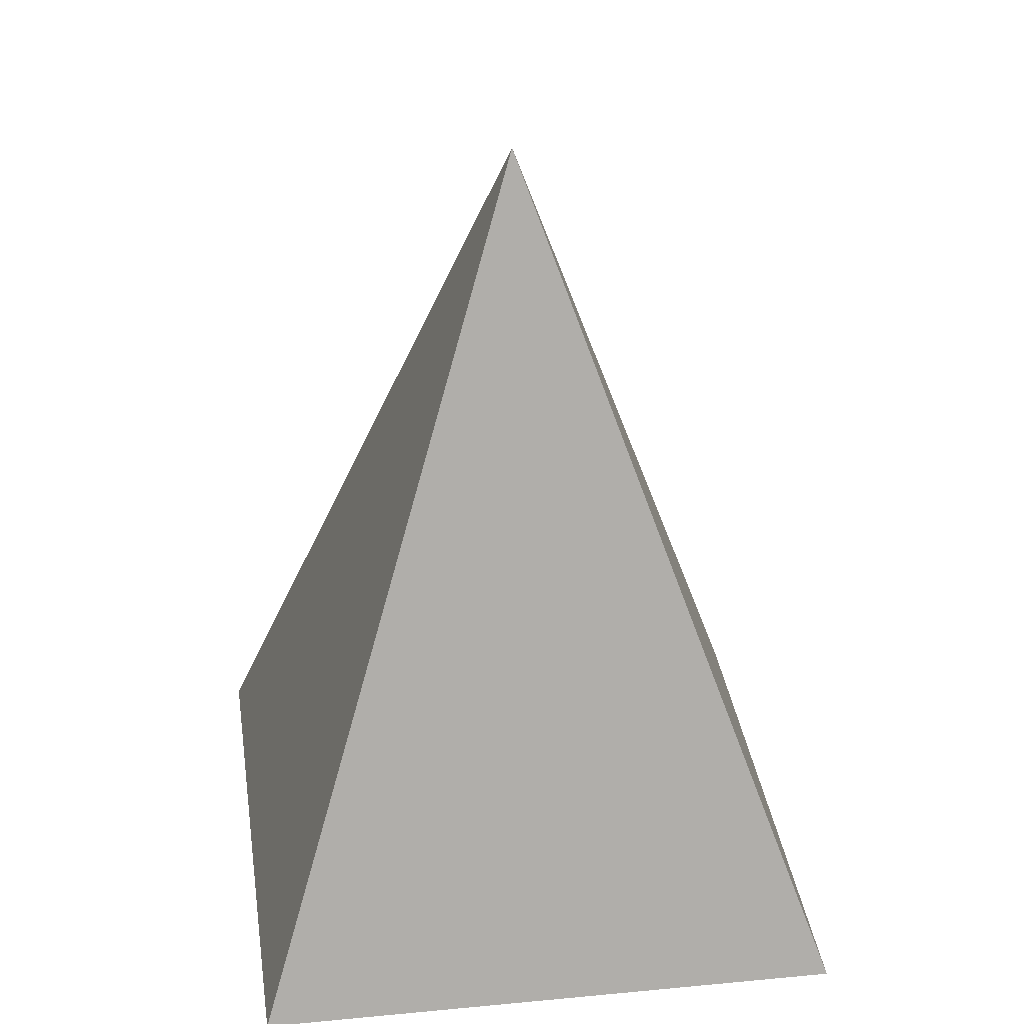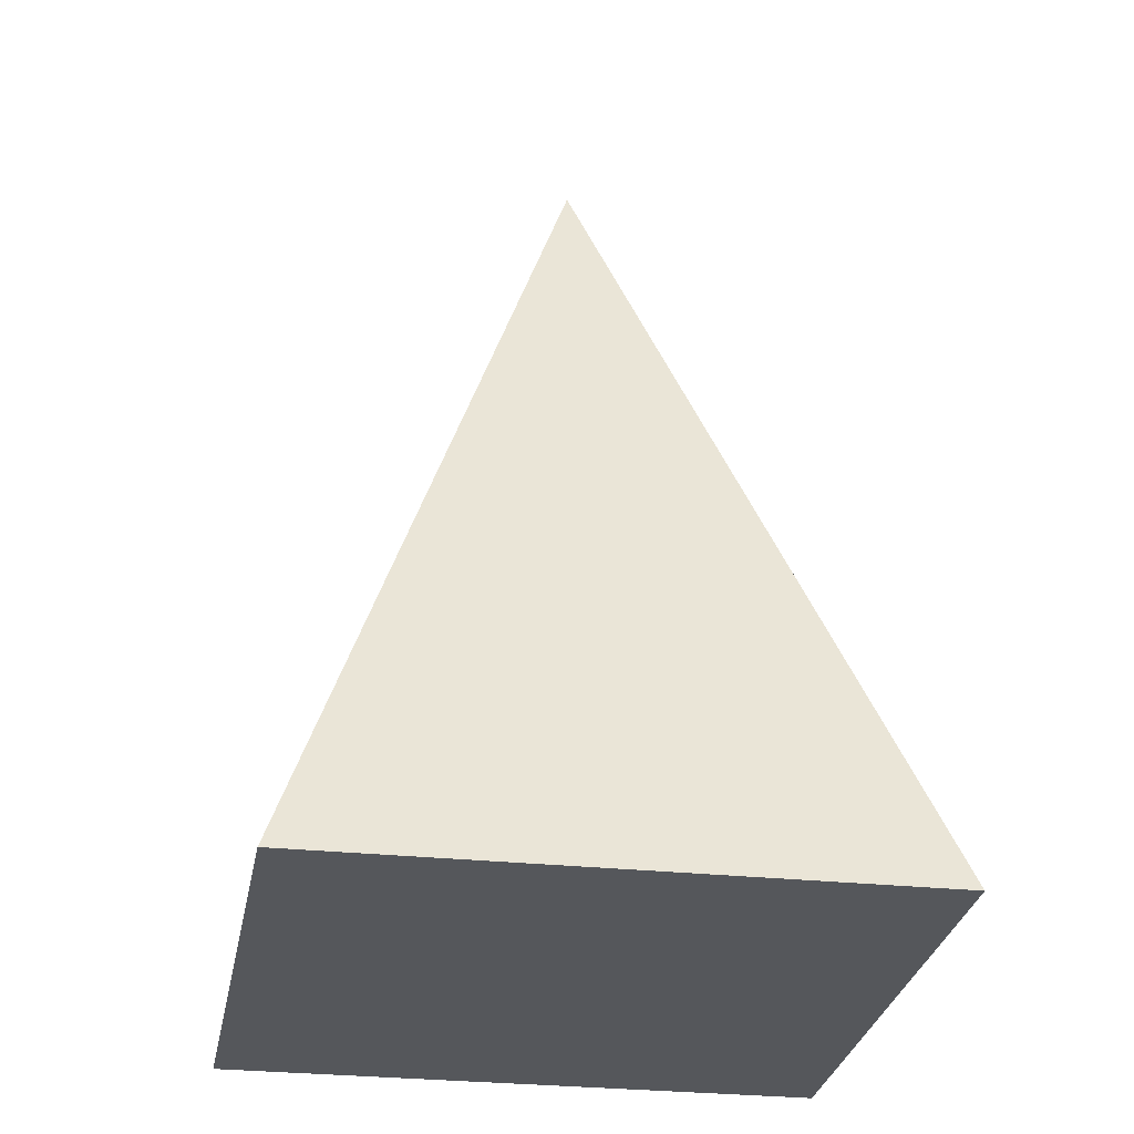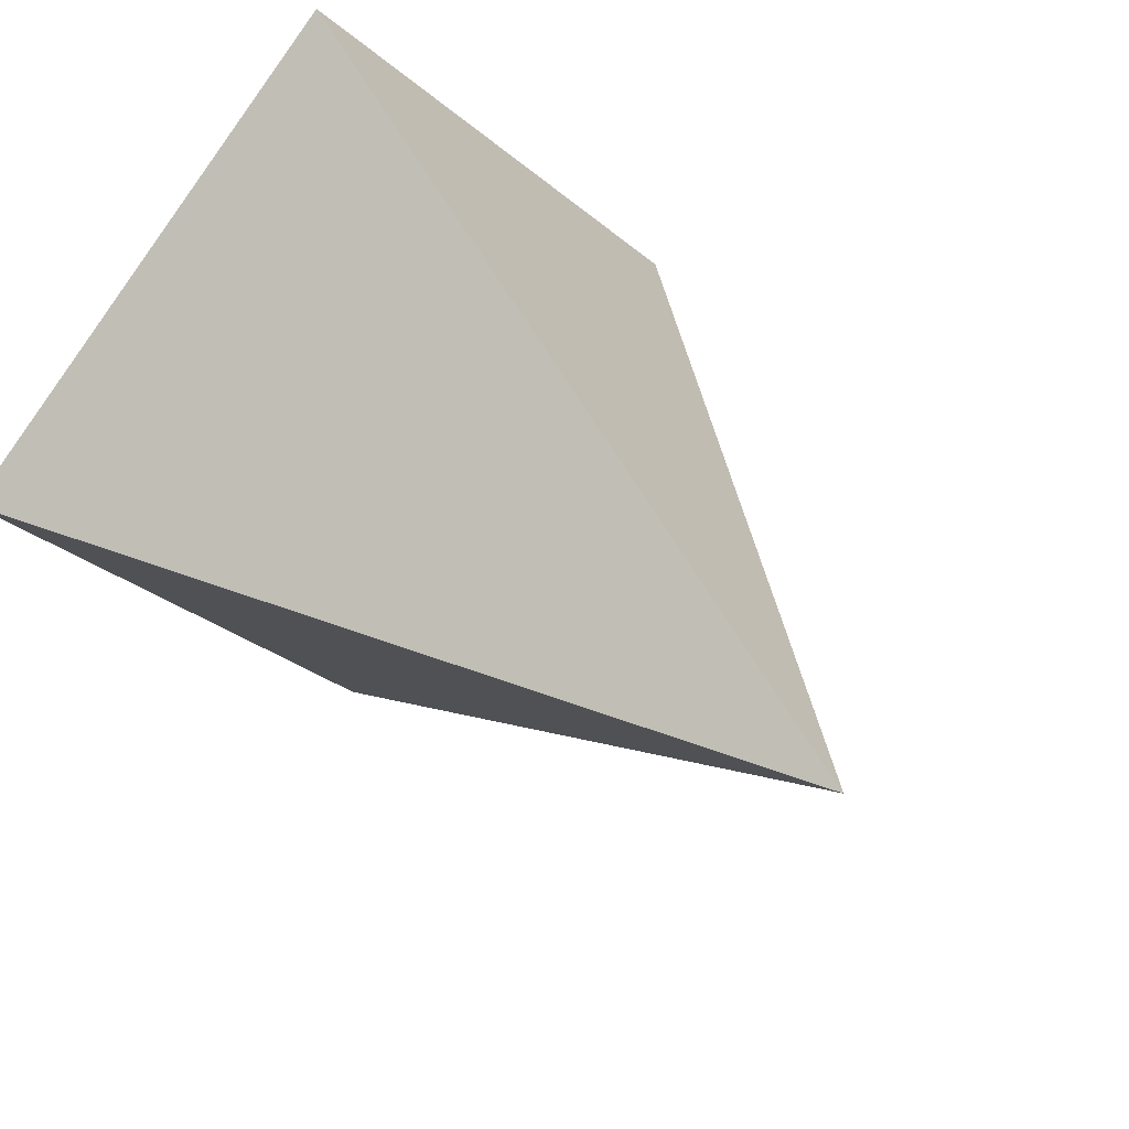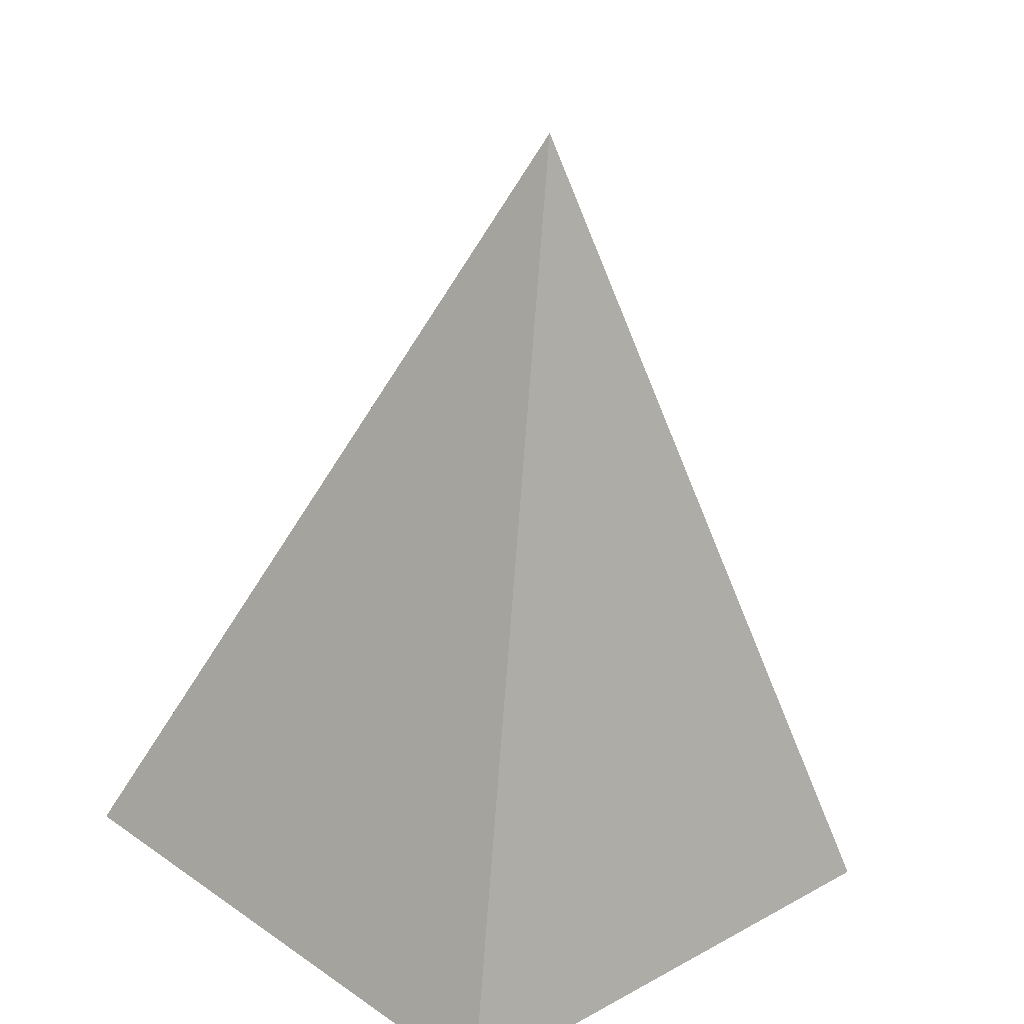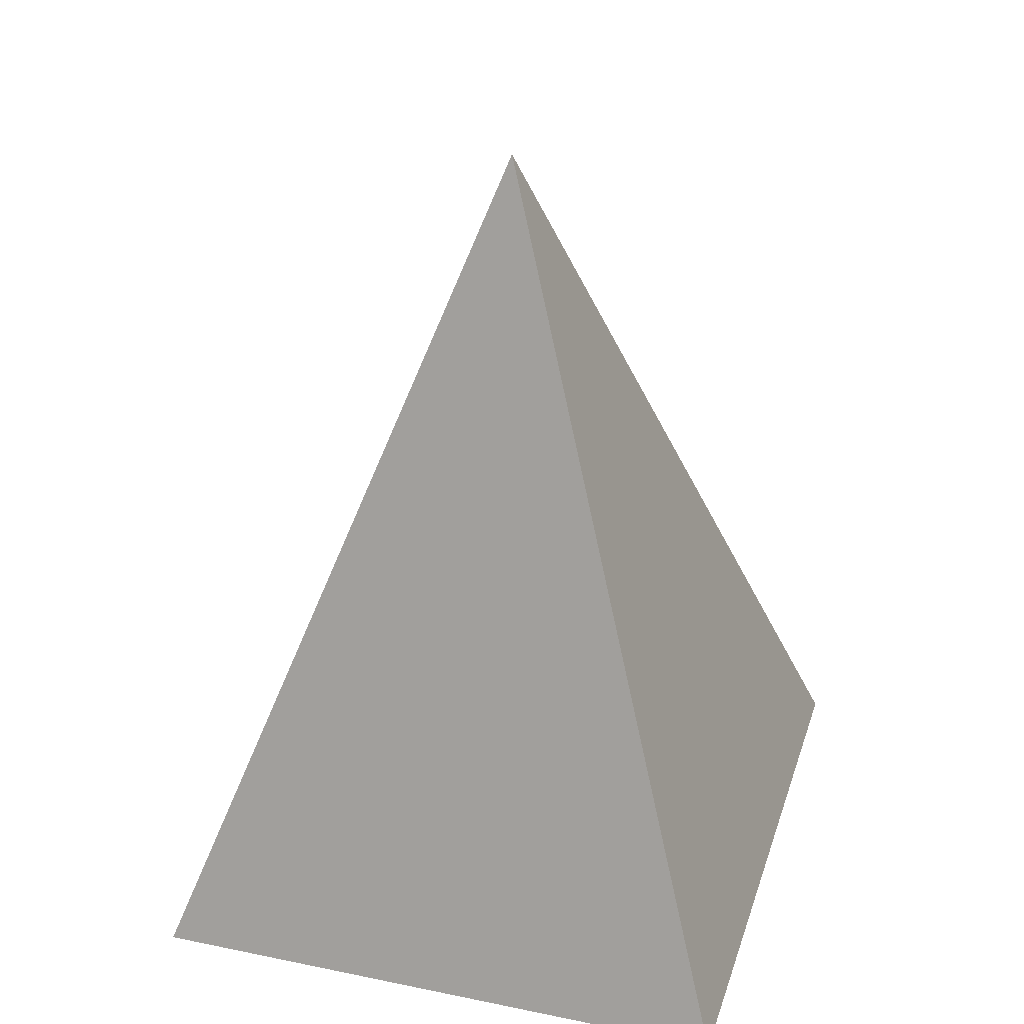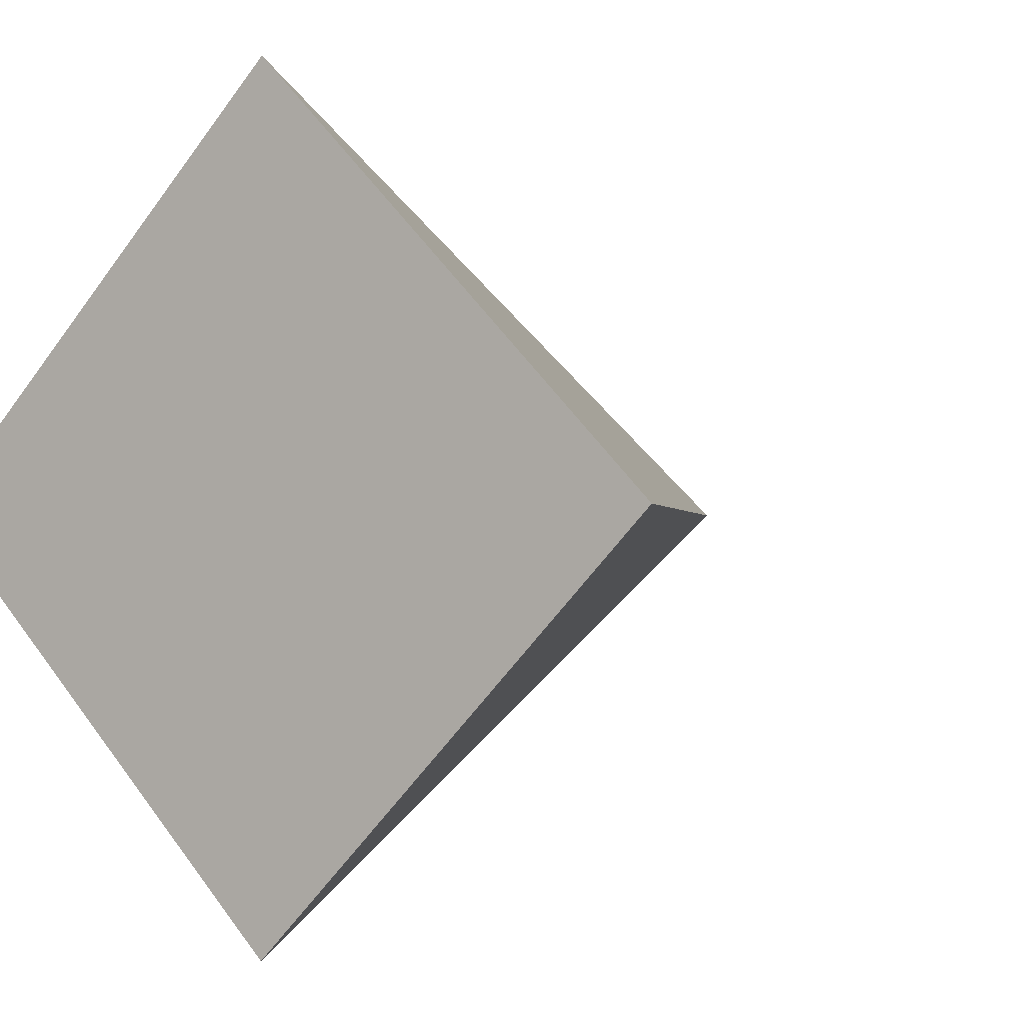
<metadata>
{"format":"obj","ext":"obj","renderer":"f3d","projection":"perspective","resolution":1024,"background":"white","views":[{"elev":32.3,"azim":127.2,"up":"+Y"},{"elev":-26.8,"azim":35.5,"up":"+Y"},{"elev":35.2,"azim":144.9,"up":"+Z"},{"elev":-63.7,"azim":174.9,"up":"+Z"},{"elev":34.3,"azim":61.1,"up":"+Y"},{"elev":-0.7,"azim":33.6,"up":"+Z"}]}
</metadata>
<code>
o Cone
v 0 -1 -1
v 1 -1 0
v -0 -1 1
v -1 -1 -0
v 0 1 0
f 1 5 2
f 2 5 3
f 3 5 4
f 4 5 1
f 1 2 3 4

</code>
